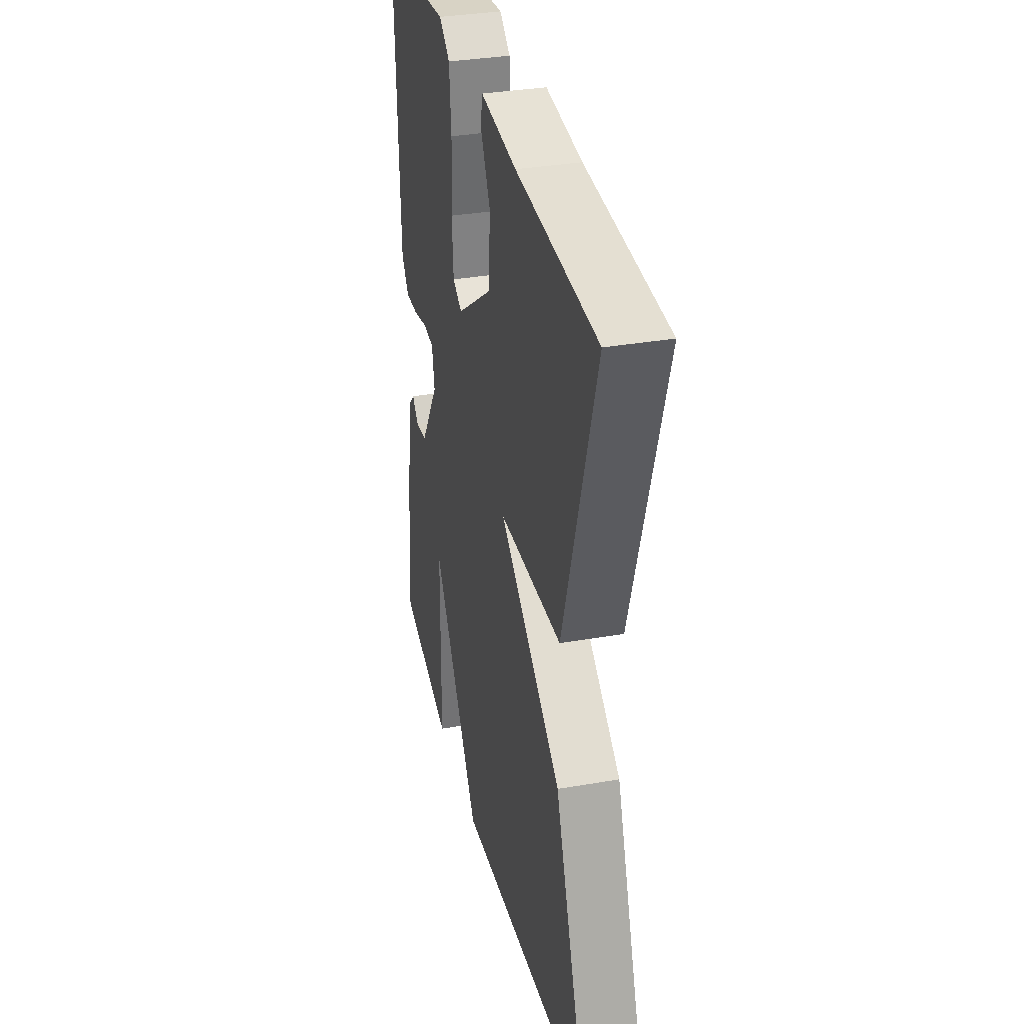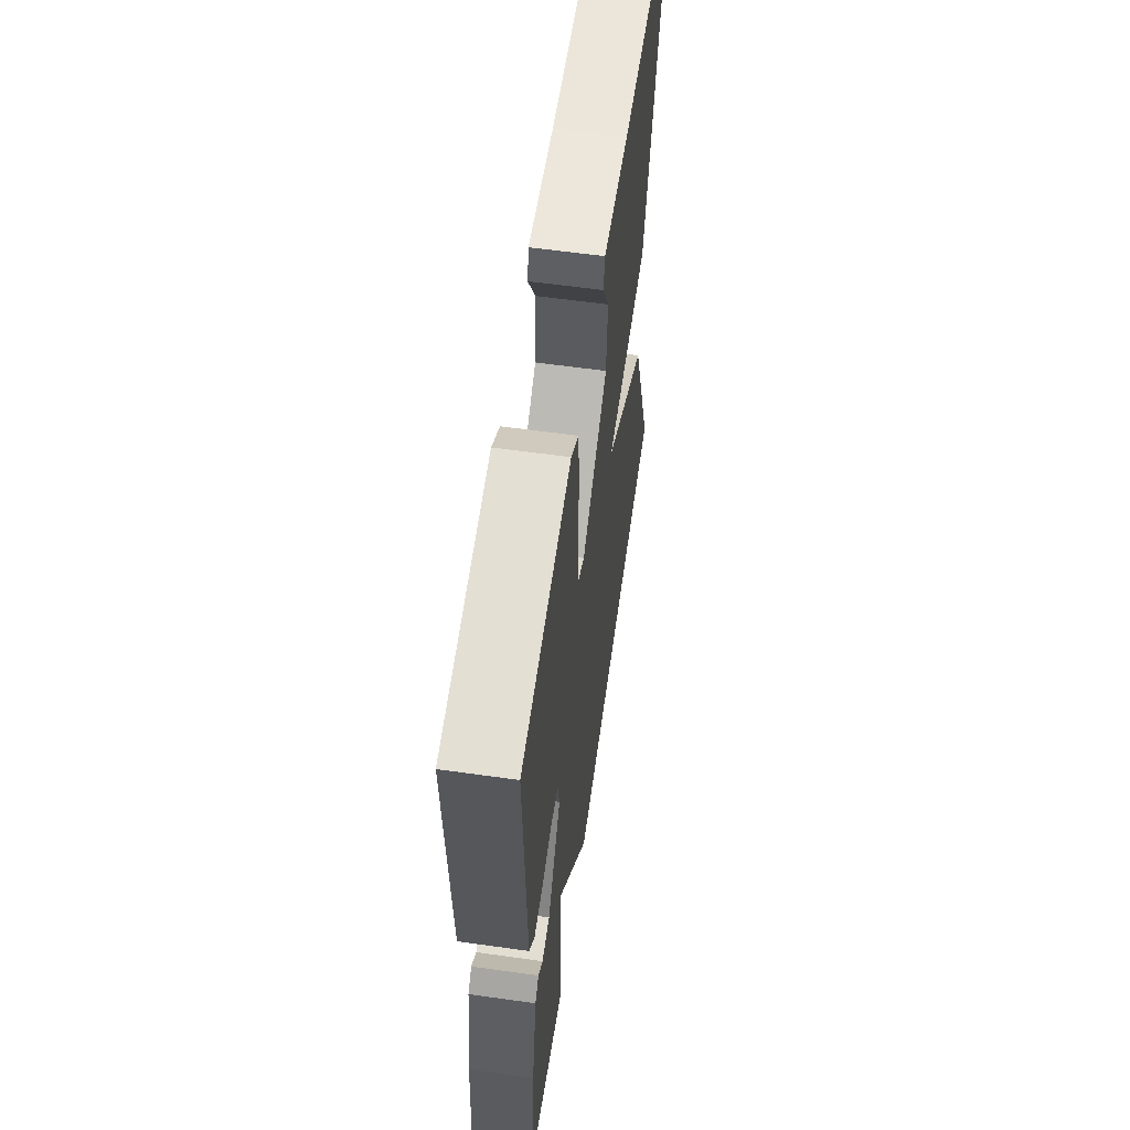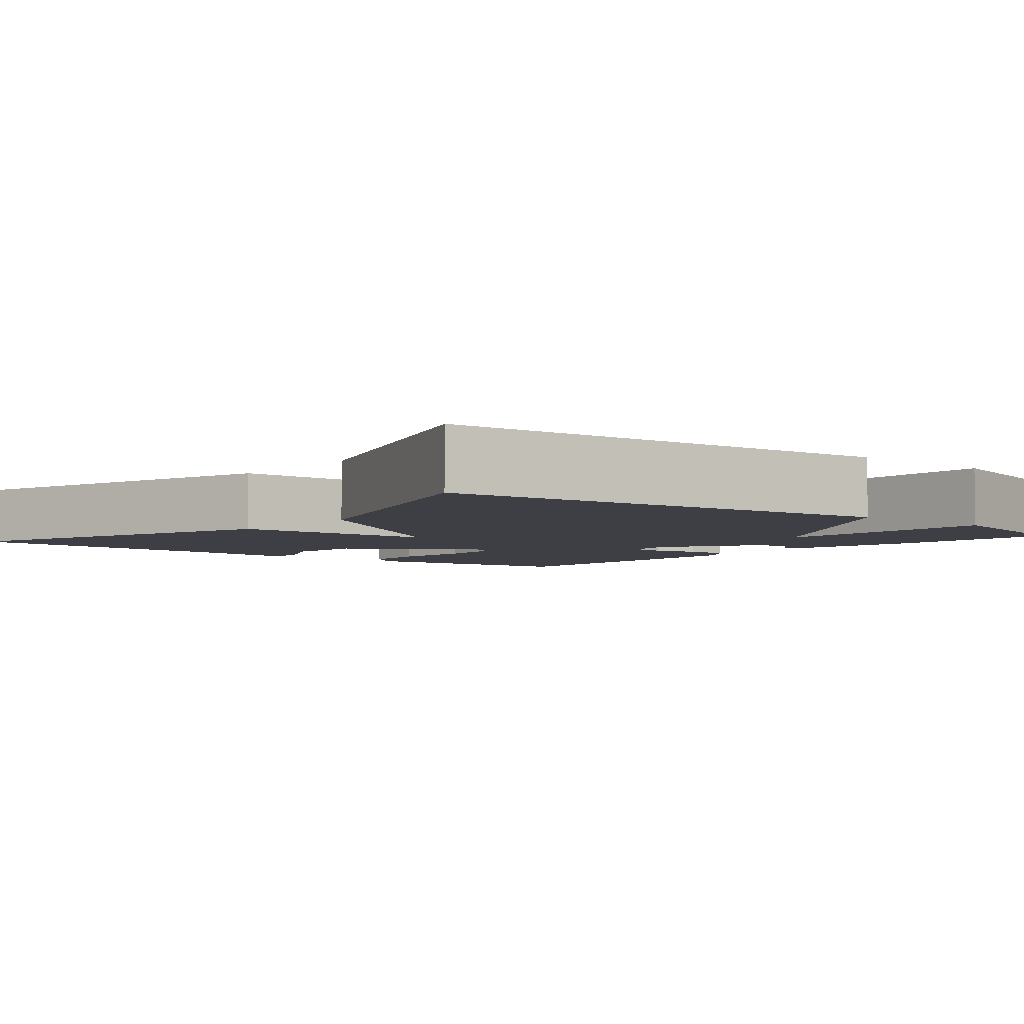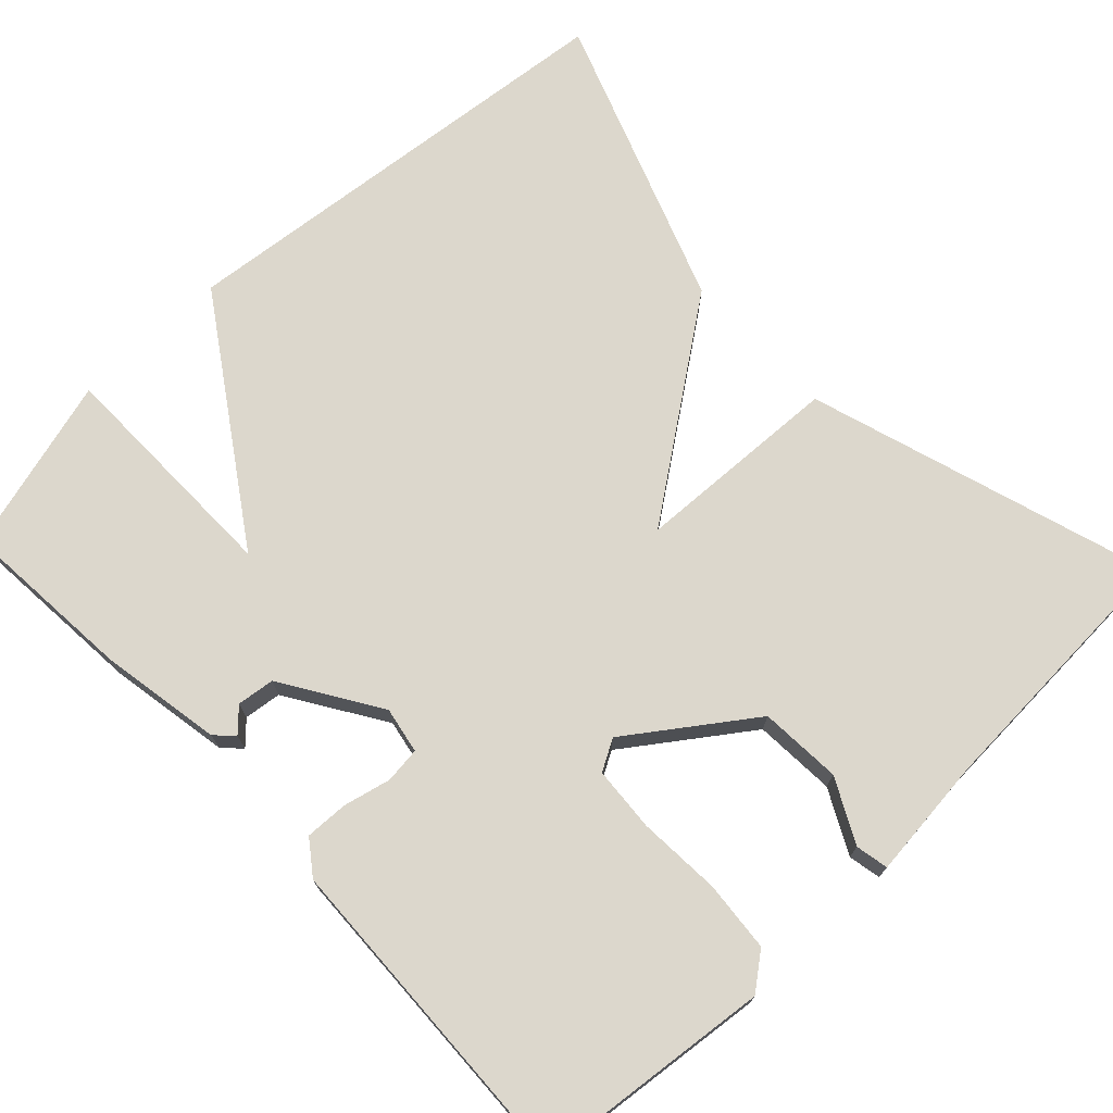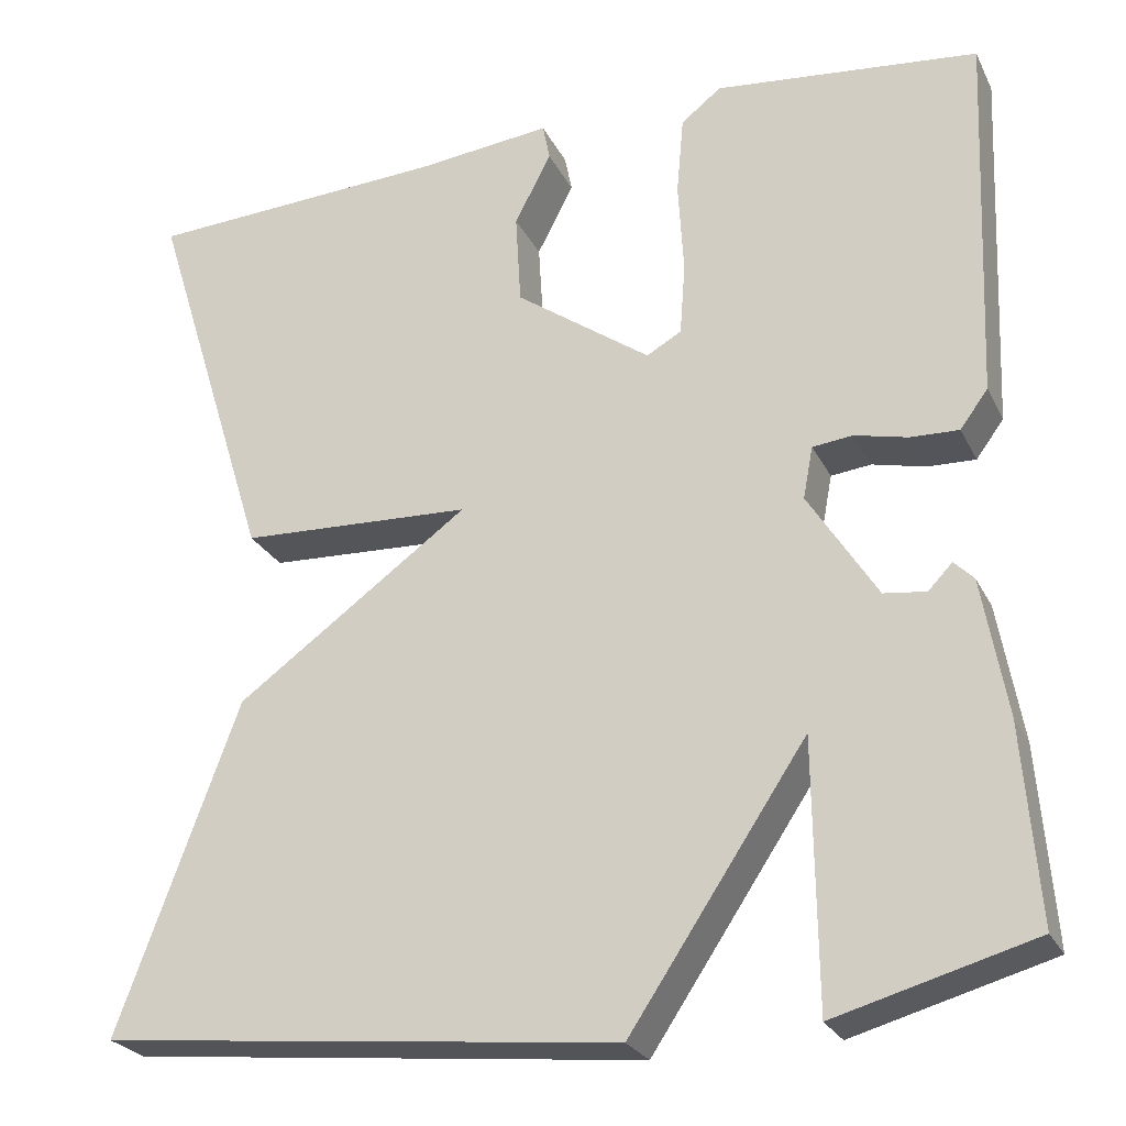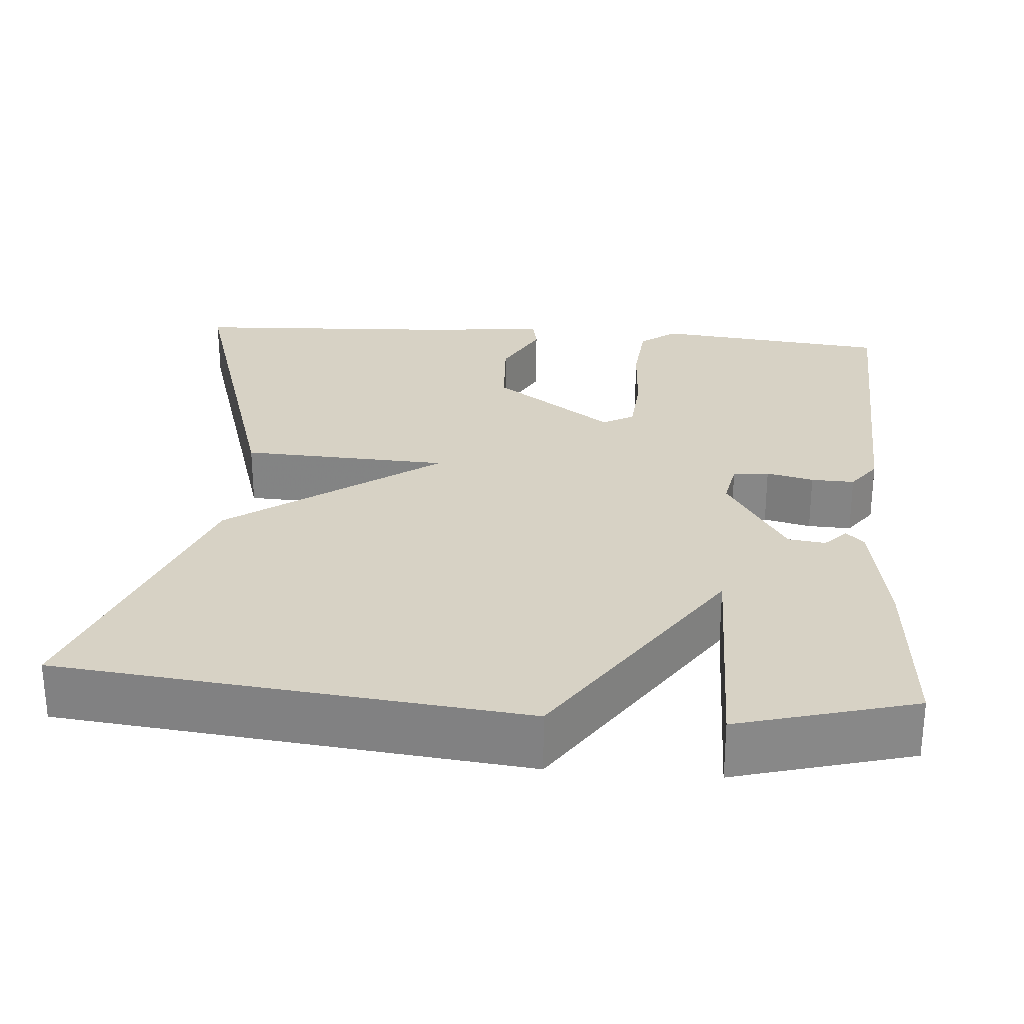
<metadata>
{"format":"obj","ext":"obj","renderer":"f3d","projection":"perspective","resolution":1024,"background":"white","views":[{"elev":34.1,"azim":76.7,"up":"+Z"},{"elev":60.0,"azim":-81.8,"up":"+Z"},{"elev":-4.5,"azim":139.8,"up":"+Y"},{"elev":72.9,"azim":-43.5,"up":"+Y"},{"elev":-25.6,"azim":-158.4,"up":"+Z"},{"elev":27.6,"azim":-175.4,"up":"+Y"}]}
</metadata>
<code>
v 0.5 0.07 -0.5
v -0.079 0.07 -0.561
v -0.276 0.07 -0.266
v -0.279 0.07 -0.561
v -0.5 0.07 -0.5
v -0.483 0.07 -0.281
v -0.456 0.07 -0.127
v -0.434 0.07 -0.105
v -0.407 0.07 -0.133
v -0.36 0.07 -0.127
v -0.283 0.07 -0.005
v -0.294 0.07 0.053
v -0.339 0.07 0.058
v -0.398 0.07 0.044
v -0.452 0.07 0.042
v -0.483 0.07 0.084
v -0.5 0.07 0.5
v -0.205 0.07 0.532
v -0.16 0.07 0.497
v -0.152 0.07 0.409
v -0.158 0.07 0.305
v -0.152 0.07 0.224
v -0.113 0.07 0.202
v 0.038 0.07 0.31
v 0.044 0.07 0.413
v 0.003 0.07 0.492
v 0.011 0.07 0.533
v 0.163 0.07 0.517
v 0.5 0.07 0.5
v 0.365 0.07 0.066
v 0.105 0.07 0.054
v 0.365 0.07 -0.134
v 0.5 0 -0.5
v -0.079 0 -0.561
v -0.276 0 -0.266
v -0.279 0 -0.561
v -0.5 0 -0.5
v -0.483 0 -0.281
v -0.456 0 -0.127
v -0.434 0 -0.105
v -0.407 0 -0.133
v -0.36 0 -0.127
v -0.283 0 -0.005
v -0.294 0 0.053
v -0.339 0 0.058
v -0.398 0 0.044
v -0.452 0 0.042
v -0.483 0 0.084
v -0.5 0 0.5
v -0.205 0 0.532
v -0.16 0 0.497
v -0.152 0 0.409
v -0.158 0 0.305
v -0.152 0 0.224
v -0.113 0 0.202
v 0.038 0 0.31
v 0.044 0 0.413
v 0.003 0 0.492
v 0.011 0 0.533
v 0.163 0 0.517
v 0.5 0 0.5
v 0.365 0 0.066
v 0.105 0 0.054
v 0.365 0 -0.134
f 1 2 3
f 32 1 3
f 31 32 3
f 28 29 30 31
f 28 31 3
f 25 26 27 28
f 24 25 28
f 24 28 3
f 23 24 3
f 22 23 3
f 21 22 3
f 19 20 21
f 18 19 21
f 17 18 21
f 16 17 21
f 15 16 21
f 14 15 21
f 13 14 21
f 12 13 21
f 11 12 21
f 11 21 3
f 3 4 5
f 11 3 5
f 10 11 5
f 9 10 5 6
f 6 7 8 9
f 35 34 33
f 35 33 64
f 35 64 63
f 63 62 61 60
f 35 63 60
f 60 59 58 57
f 60 57 56
f 35 60 56
f 35 56 55
f 35 55 54
f 35 54 53
f 53 52 51
f 53 51 50
f 53 50 49
f 53 49 48
f 53 48 47
f 53 47 46
f 53 46 45
f 53 45 44
f 53 44 43
f 35 53 43
f 37 36 35
f 37 35 43
f 37 43 42
f 38 37 42 41
f 41 40 39 38
f 1 33 34 2
f 2 34 35 3
f 3 35 36 4
f 4 36 37 5
f 5 37 38 6
f 6 38 39 7
f 7 39 40 8
f 8 40 41 9
f 9 41 42 10
f 10 42 43 11
f 11 43 44 12
f 12 44 45 13
f 13 45 46 14
f 14 46 47 15
f 15 47 48 16
f 16 48 49 17
f 17 49 50 18
f 18 50 51 19
f 19 51 52 20
f 20 52 53 21
f 21 53 54 22
f 22 54 55 23
f 23 55 56 24
f 24 56 57 25
f 25 57 58 26
f 26 58 59 27
f 27 59 60 28
f 28 60 61 29
f 29 61 62 30
f 30 62 63 31
f 31 63 64 32
f 32 64 33 1

</code>
